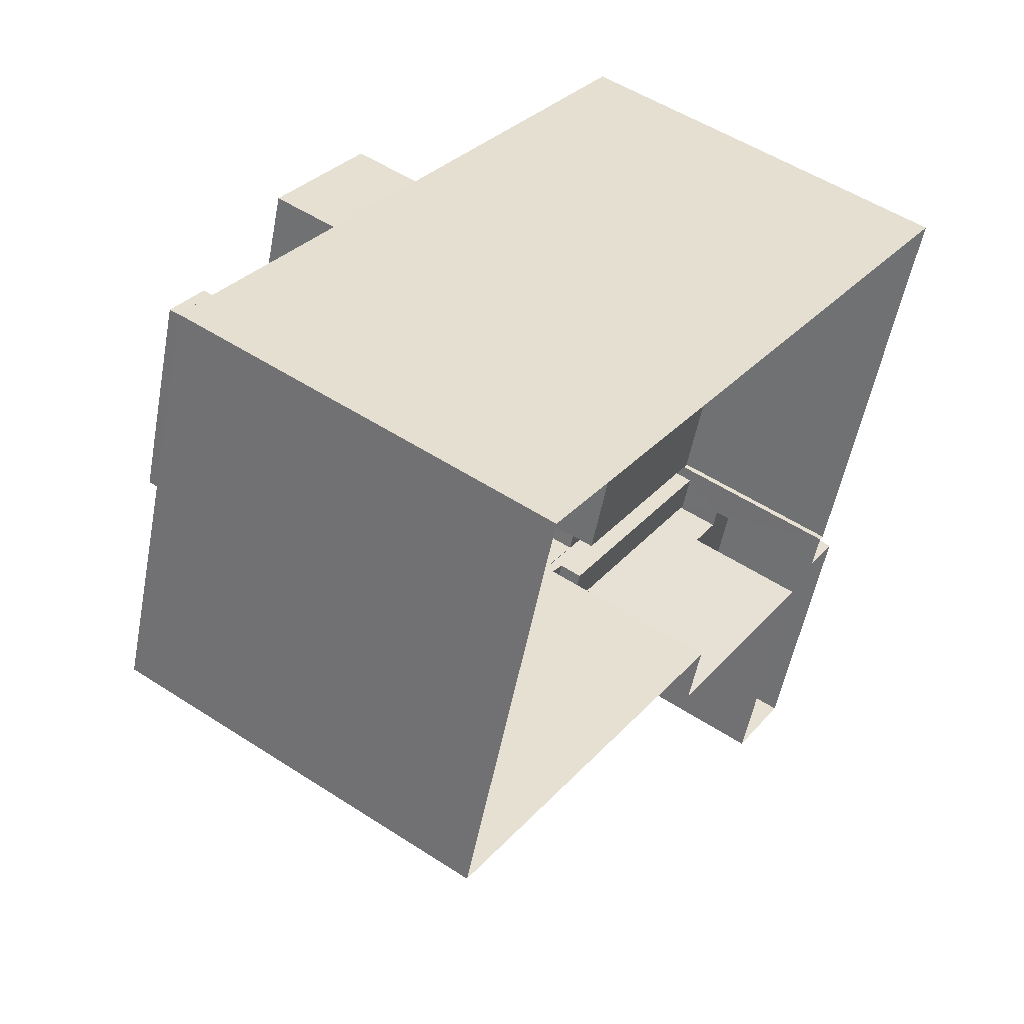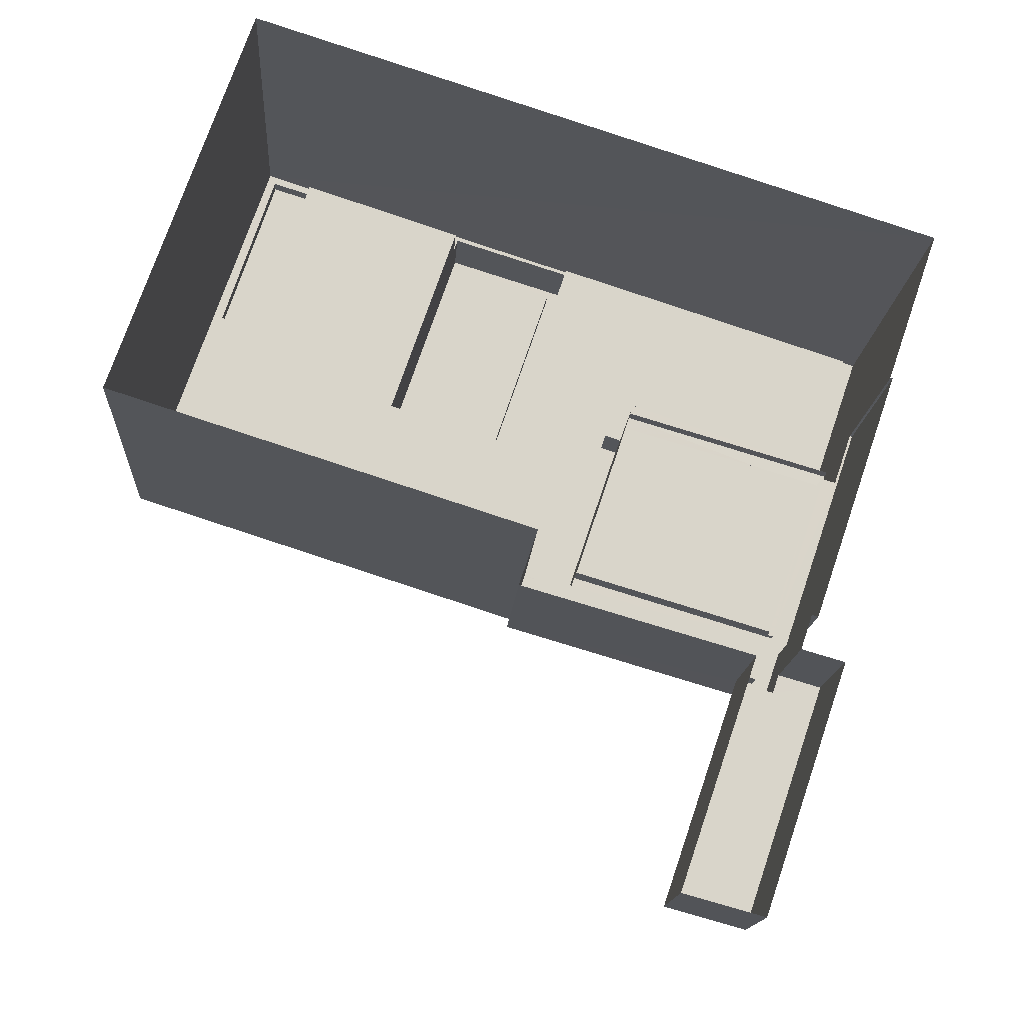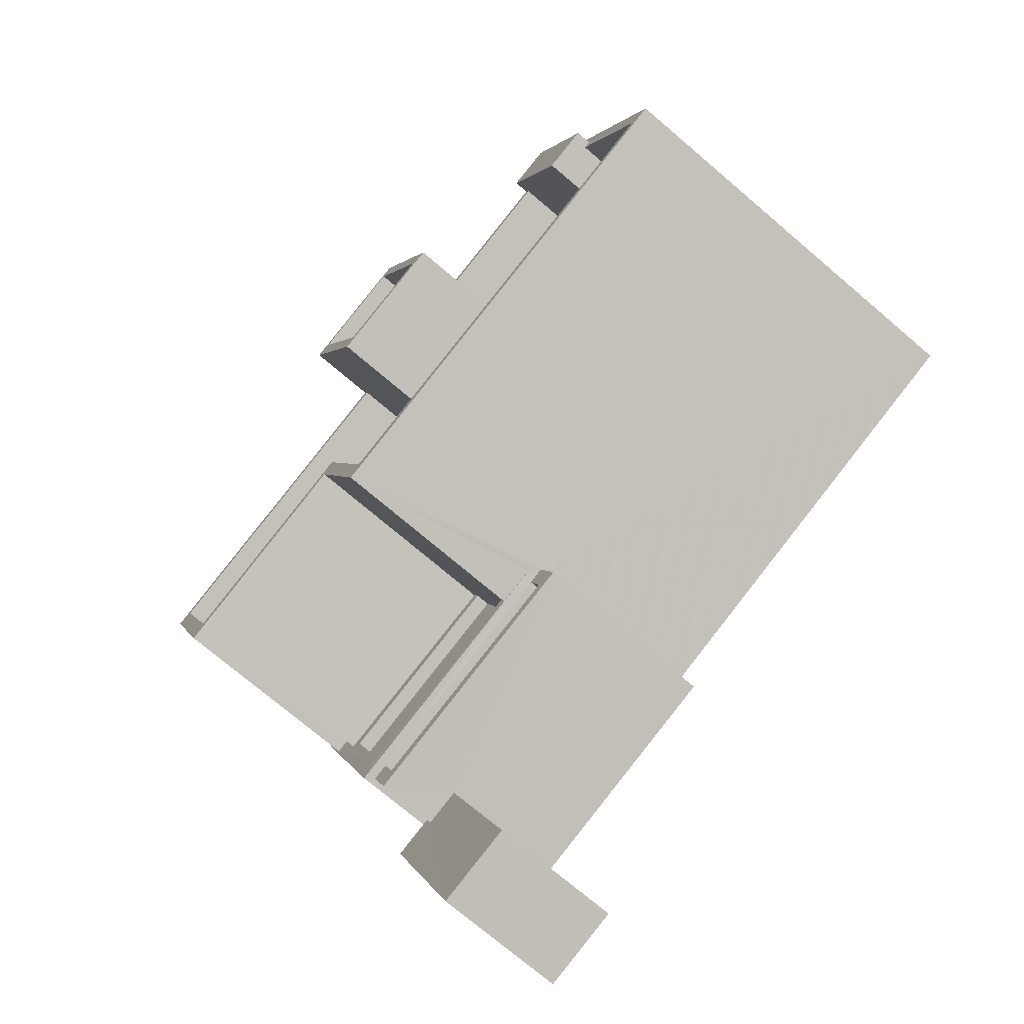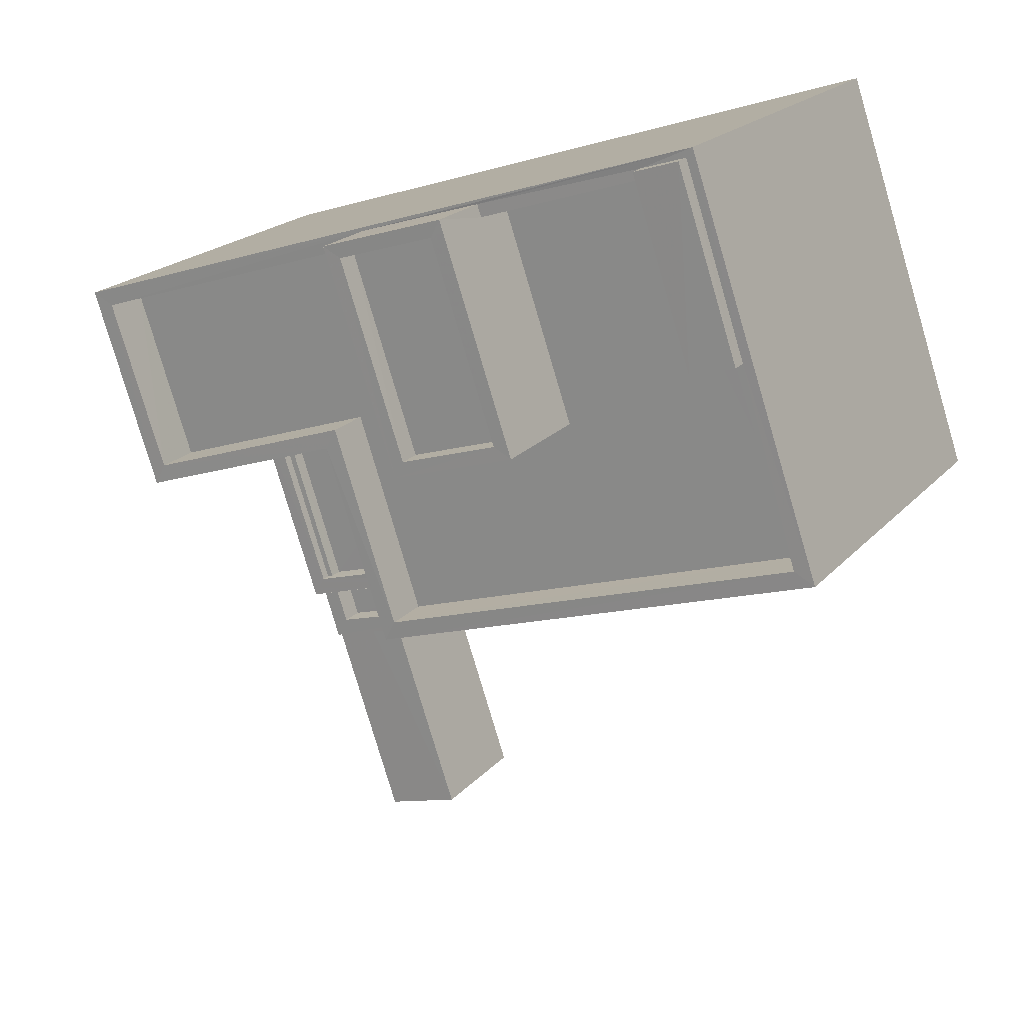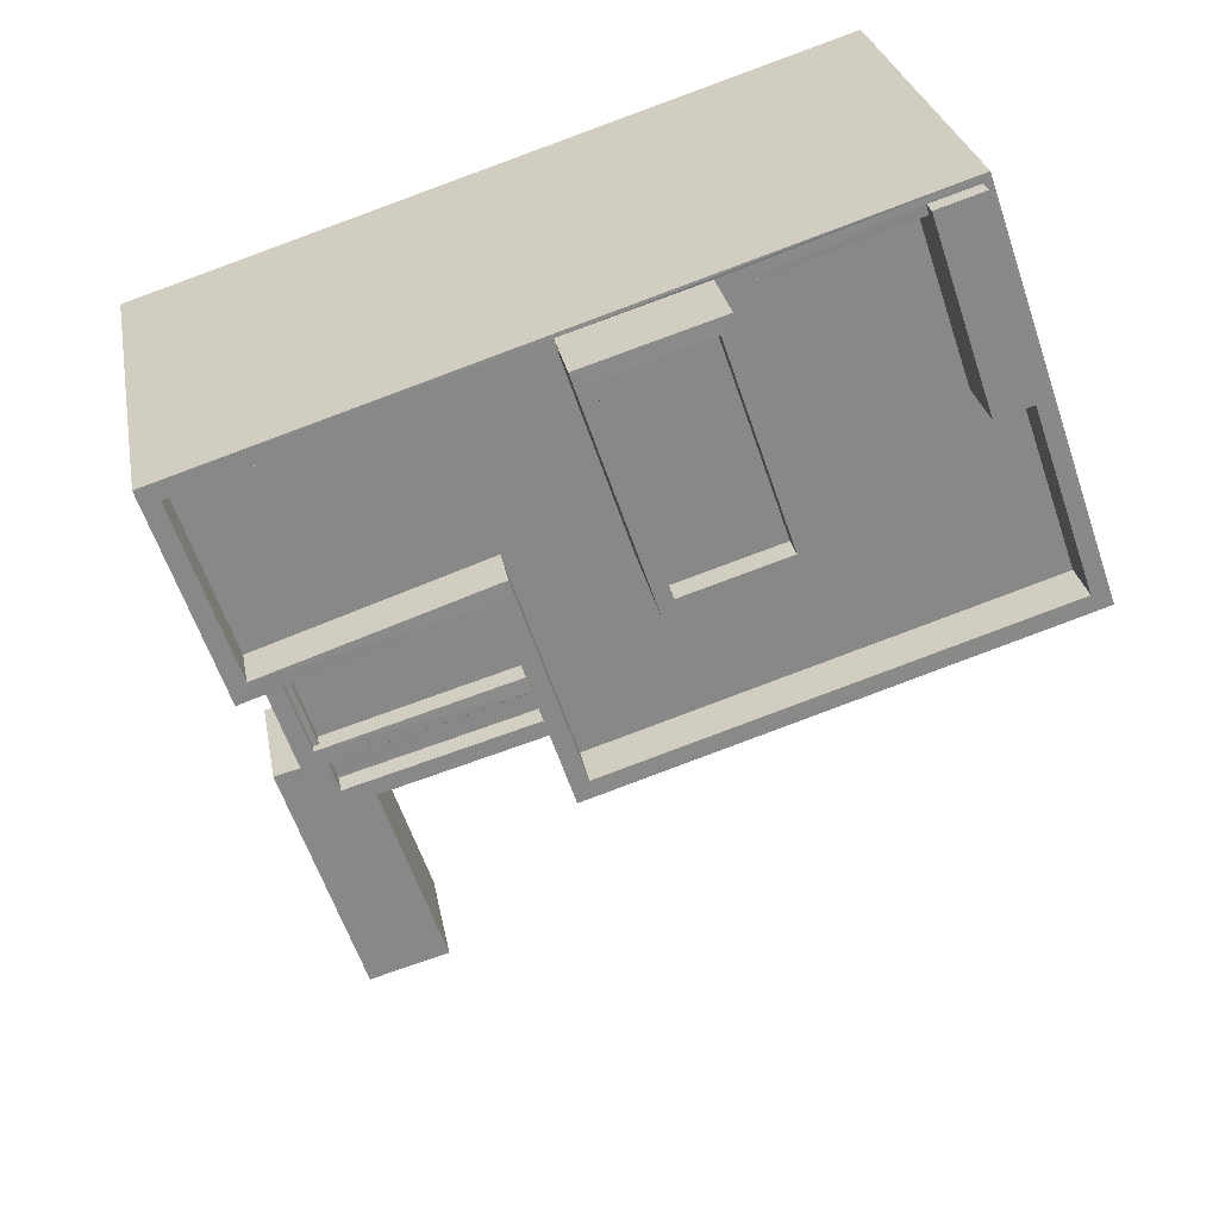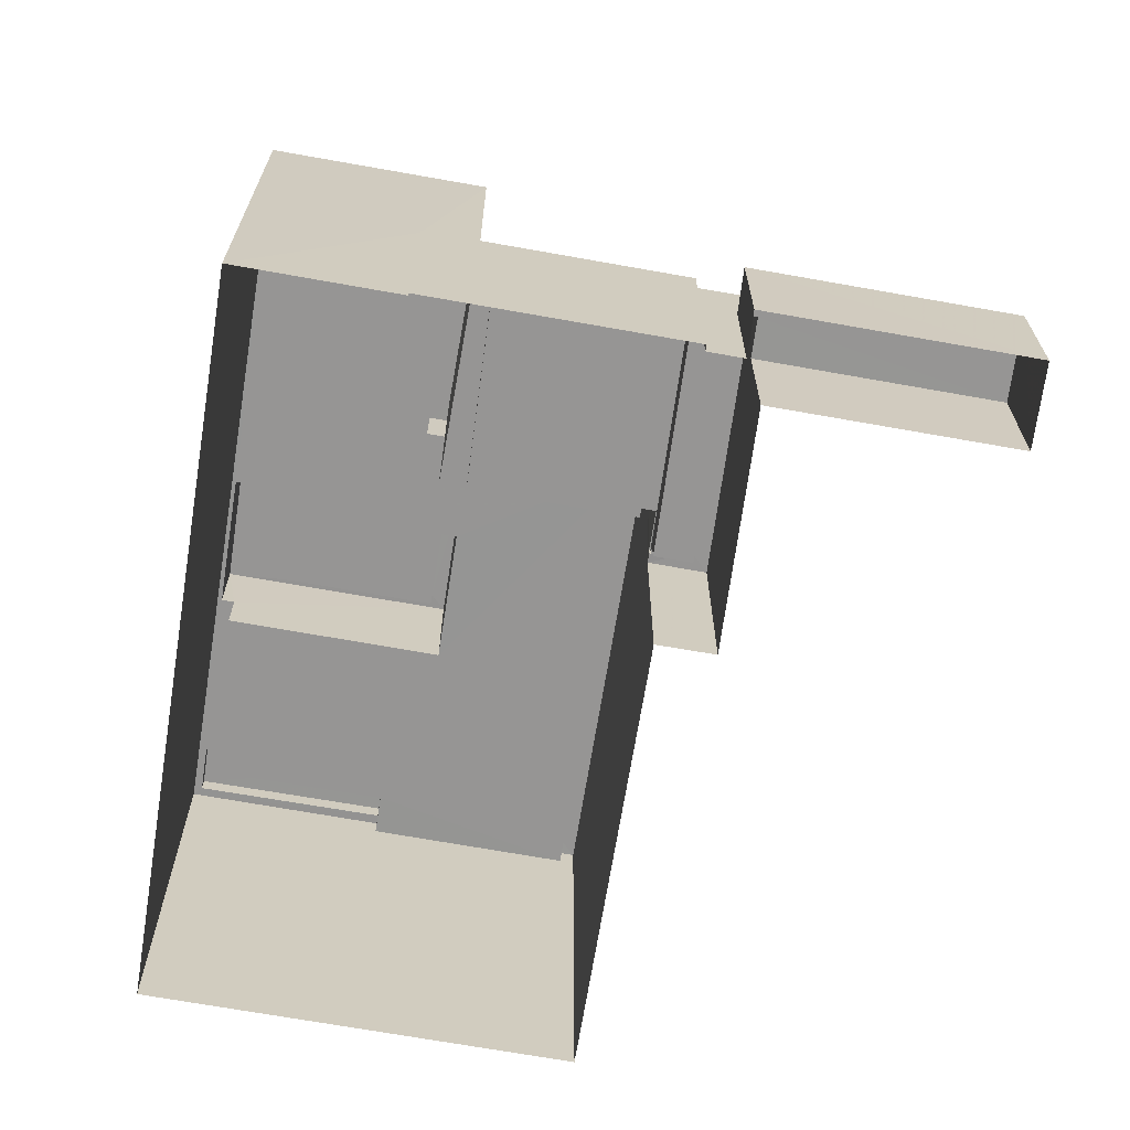
<metadata>
{"format":"obj","ext":"obj","renderer":"f3d","projection":"perspective","resolution":1024,"background":"white","views":[{"elev":52.1,"azim":125.2,"up":"+Y"},{"elev":-15.0,"azim":176.4,"up":"+Y"},{"elev":-73.8,"azim":49.6,"up":"+Y"},{"elev":20.3,"azim":28.7,"up":"+Y"},{"elev":27.5,"azim":-10.0,"up":"+Y"},{"elev":-67.5,"azim":-81.4,"up":"+Z"}]}
</metadata>
<code>
v -8.919e+04 -1.008e+05 1.464
v -8.919e+04 -1.008e+05 1.464
v -8.919e+04 -1.009e+05 1.465
v -8.919e+04 -1.009e+05 1.465
v -8.919e+04 -1.008e+05 1.462
v -8.918e+04 -1.008e+05 1.46
v -8.918e+04 -1.008e+05 1.463
v -8.918e+04 -1.008e+05 1.462
v -8.919e+04 -1.008e+05 1.463
v -8.919e+04 -1.008e+05 1.463
v -8.919e+04 -1.008e+05 1.464
v -8.918e+04 -1.008e+05 1.463
v -8.919e+04 -1.008e+05 1.464
v -8.919e+04 -1.008e+05 1.464
v -8.918e+04 -1.008e+05 11.28
v -8.918e+04 -1.008e+05 11.28
v -8.918e+04 -1.008e+05 11.28
v -8.918e+04 -1.008e+05 11.28
v -8.919e+04 -1.008e+05 5.386
v -8.919e+04 -1.008e+05 5.386
v -8.919e+04 -1.008e+05 5.386
v -8.918e+04 -1.008e+05 5.385
v -8.918e+04 -1.008e+05 5.385
v -8.918e+04 -1.008e+05 5.385
v -8.919e+04 -1.008e+05 5.386
v -8.918e+04 -1.008e+05 5.385
v -8.918e+04 -1.008e+05 5.385
v -8.918e+04 -1.008e+05 5.385
v -8.918e+04 -1.008e+05 10.15
v -8.918e+04 -1.008e+05 10.15
v -8.918e+04 -1.008e+05 10.15
v -8.918e+04 -1.008e+05 10.15
v -8.919e+04 -1.008e+05 5.384
v -8.919e+04 -1.008e+05 5.384
v -8.919e+04 -1.008e+05 5.385
v -8.919e+04 -1.008e+05 5.385
v -8.919e+04 -1.008e+05 5.385
v -8.919e+04 -1.008e+05 5.385
v -8.919e+04 -1.008e+05 5.584
v -8.919e+04 -1.008e+05 5.585
v -8.919e+04 -1.008e+05 5.584
v -8.918e+04 -1.008e+05 5.585
v -8.919e+04 -1.008e+05 5.585
v -8.918e+04 -1.008e+05 5.585
v -8.919e+04 -1.008e+05 5.586
v -8.919e+04 -1.008e+05 5.585
v -8.919e+04 -1.008e+05 5.585
v -8.919e+04 -1.008e+05 5.585
v -8.919e+04 -1.008e+05 5.085
v -8.919e+04 -1.008e+05 5.085
v -8.919e+04 -1.008e+05 5.084
v -8.919e+04 -1.008e+05 5.085
v -8.919e+04 -1.008e+05 8.81
v -8.918e+04 -1.008e+05 8.808
v -8.918e+04 -1.008e+05 8.808
v -8.918e+04 -1.008e+05 8.807
v -8.918e+04 -1.008e+05 8.808
v -8.918e+04 -1.008e+05 8.809
v -8.919e+04 -1.008e+05 8.809
v -8.919e+04 -1.008e+05 8.809
v -8.919e+04 -1.008e+05 8.81
v -8.919e+04 -1.008e+05 8.808
v -8.918e+04 -1.008e+05 8.807
v -8.918e+04 -1.008e+05 8.807
v -8.919e+04 -1.008e+05 4.886
v -8.918e+04 -1.008e+05 4.885
v -8.918e+04 -1.008e+05 4.885
v -8.919e+04 -1.008e+05 4.886
v -8.918e+04 -1.008e+05 9.806
v -8.918e+04 -1.008e+05 9.807
v -8.918e+04 -1.008e+05 9.808
v -8.919e+04 -1.008e+05 9.81
v -8.919e+04 -1.008e+05 9.81
v -8.919e+04 -1.008e+05 9.809
v -8.919e+04 -1.008e+05 9.809
v -8.919e+04 -1.008e+05 9.809
v -8.919e+04 -1.008e+05 9.808
v -8.918e+04 -1.008e+05 9.808
v -8.919e+04 -1.008e+05 9.809
v -8.918e+04 -1.008e+05 9.807
v -8.918e+04 -1.008e+05 9.807
v -8.918e+04 -1.008e+05 9.807
v -8.918e+04 -1.008e+05 9.807
v -8.918e+04 -1.008e+05 9.807
v -8.919e+04 -1.008e+05 9.808
v -8.918e+04 -1.008e+05 9.807
v -8.919e+04 -1.008e+05 9.81
v -8.919e+04 -1.008e+05 9.81
v -8.918e+04 -1.008e+05 11.28
v -8.919e+04 -1.008e+05 11.28
v -8.919e+04 -1.008e+05 11.28
v -8.918e+04 -1.008e+05 11.28
v -8.919e+04 -1.009e+05 4.127
v -8.919e+04 -1.008e+05 4.126
v -8.919e+04 -1.008e+05 4.126
v -8.919e+04 -1.009e+05 4.127
v -8.919e+04 -1.008e+05 4.126
v -8.919e+04 -1.008e+05 4.126
v -8.918e+04 -1.008e+05 10.78
v -8.919e+04 -1.008e+05 10.78
v -8.918e+04 -1.008e+05 10.78
v -8.918e+04 -1.008e+05 10.78
v -8.919e+04 -1.008e+05 5.085
v -8.919e+04 -1.008e+05 5.084
v -8.919e+04 -1.008e+05 5.085
v -8.919e+04 -1.008e+05 5.084
f 1 2 3
f 4 3 2
f 5 6 7
f 6 8 7
f 9 10 11
f 5 7 10
f 12 2 7
f 2 1 13
f 10 14 11
f 2 13 14
f 10 7 14
f 7 2 14
f 15 16 17
f 18 15 17
f 19 20 21
f 22 23 24
f 20 25 21
f 26 27 22
f 23 25 24
f 27 28 23
f 21 25 23
f 22 27 23
f 29 30 31
f 29 32 30
f 33 34 35
f 34 36 35
f 35 37 38
f 35 36 37
f 39 40 41
f 42 43 44
f 45 40 39
f 46 47 43
f 43 45 44
f 40 47 48
f 45 47 40
f 43 47 45
f 49 50 51
f 52 49 51
f 53 54 55
f 54 56 57
f 53 58 59
f 60 61 59
f 60 59 62
f 63 57 64
f 59 58 62
f 55 57 63
f 53 55 58
f 54 57 55
f 65 66 67
f 68 65 67
f 69 70 71
f 72 73 74
f 75 76 73
f 77 69 76
f 71 70 78
f 79 72 74
f 78 70 80
f 81 82 83
f 84 83 82
f 85 77 75
f 69 86 70
f 69 82 86
f 77 84 69
f 75 73 72
f 75 77 76
f 84 82 69
f 71 78 87
f 87 88 74
f 74 88 79
f 78 88 87
f 15 89 16
f 17 90 91
f 18 17 91
f 91 90 89
f 92 89 15
f 91 89 92
f 93 94 95
f 93 95 96
f 95 97 96
f 95 98 97
f 99 100 101
f 102 99 101
f 103 104 105
f 103 106 104
f 84 17 83
f 63 83 55
f 55 83 16
f 83 17 16
f 94 93 4
f 2 94 4
f 23 66 65
f 21 23 65
f 84 90 17
f 84 77 90
f 95 25 98
f 13 98 14
f 14 98 20
f 98 25 20
f 64 83 63
f 64 81 83
f 58 55 16
f 89 58 16
f 5 69 6
f 5 76 69
f 79 53 59
f 79 88 53
f 67 66 23
f 28 67 23
f 73 40 48
f 73 48 74
f 48 104 74
f 48 105 104
f 72 61 60
f 75 72 60
f 36 34 106
f 103 36 106
f 1 97 98
f 13 1 98
f 97 1 3
f 96 97 3
f 25 94 24
f 24 94 12
f 25 95 94
f 12 94 2
f 92 101 100
f 91 92 100
f 49 52 35
f 38 49 35
f 90 77 85
f 90 85 89
f 85 58 89
f 85 62 58
f 51 33 35
f 52 51 35
f 27 44 28
f 67 28 19
f 68 67 19
f 14 20 11
f 19 44 45
f 11 20 45
f 20 19 45
f 28 44 19
f 88 54 53
f 88 78 54
f 69 71 8
f 6 69 8
f 68 21 65
f 68 19 21
f 56 54 78
f 80 56 78
f 50 38 46
f 46 38 47
f 50 49 38
f 47 38 37
f 91 100 99
f 18 91 99
f 87 43 42
f 87 22 71
f 71 22 8
f 8 22 7
f 26 22 42
f 87 42 22
f 18 99 102
f 15 18 102
f 86 31 30
f 86 82 31
f 86 30 32
f 70 86 32
f 64 57 81
f 82 81 31
f 31 81 29
f 81 57 29
f 40 73 41
f 10 41 5
f 5 41 76
f 41 73 76
f 47 36 48
f 48 36 105
f 47 37 36
f 105 36 103
f 57 80 29
f 29 80 32
f 57 56 80
f 32 80 70
f 45 39 9
f 11 45 9
f 43 87 46
f 50 46 33
f 51 50 33
f 46 87 74
f 106 34 104
f 104 34 74
f 34 33 74
f 33 46 74
f 96 3 4
f 93 96 4
f 27 42 44
f 27 26 42
f 41 9 39
f 41 10 9
f 92 102 101
f 92 15 102
f 85 75 60
f 62 85 60
f 22 24 12
f 7 22 12
f 79 59 61
f 72 79 61

</code>
